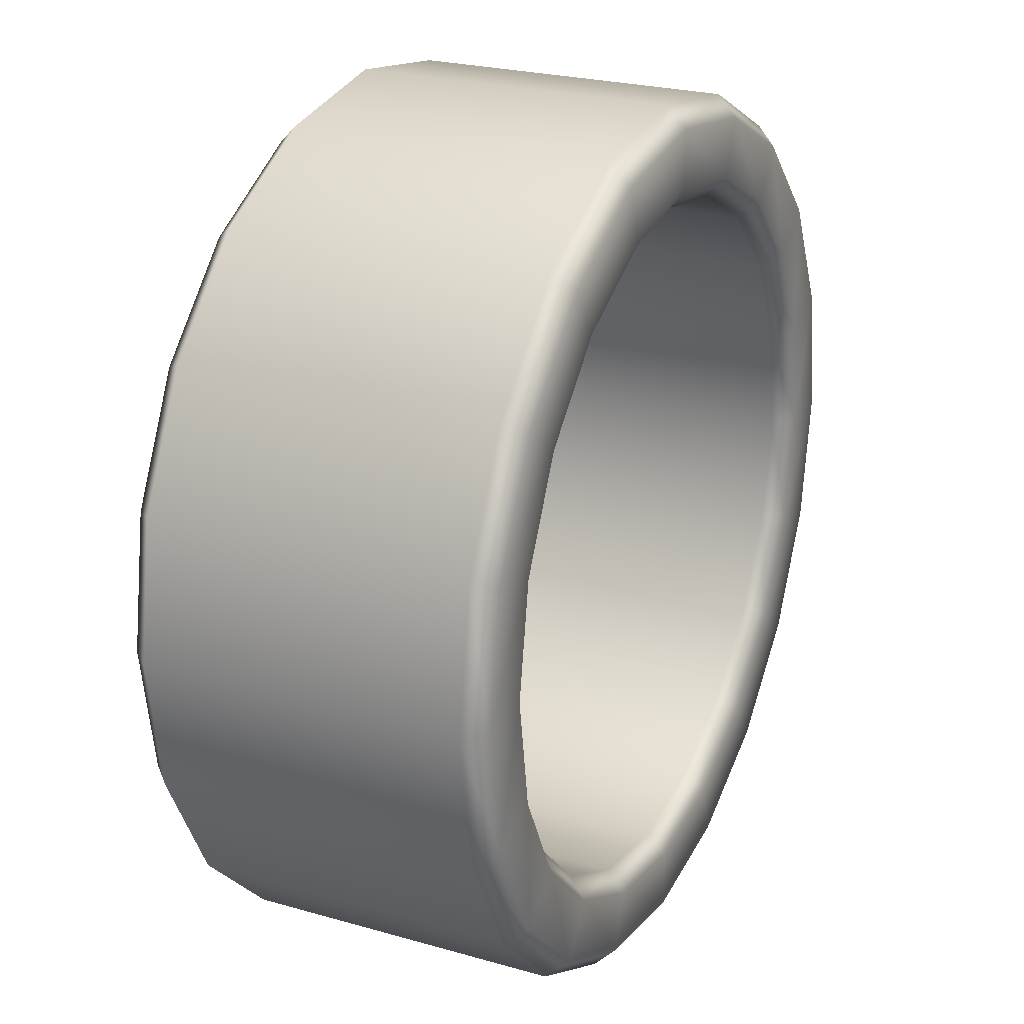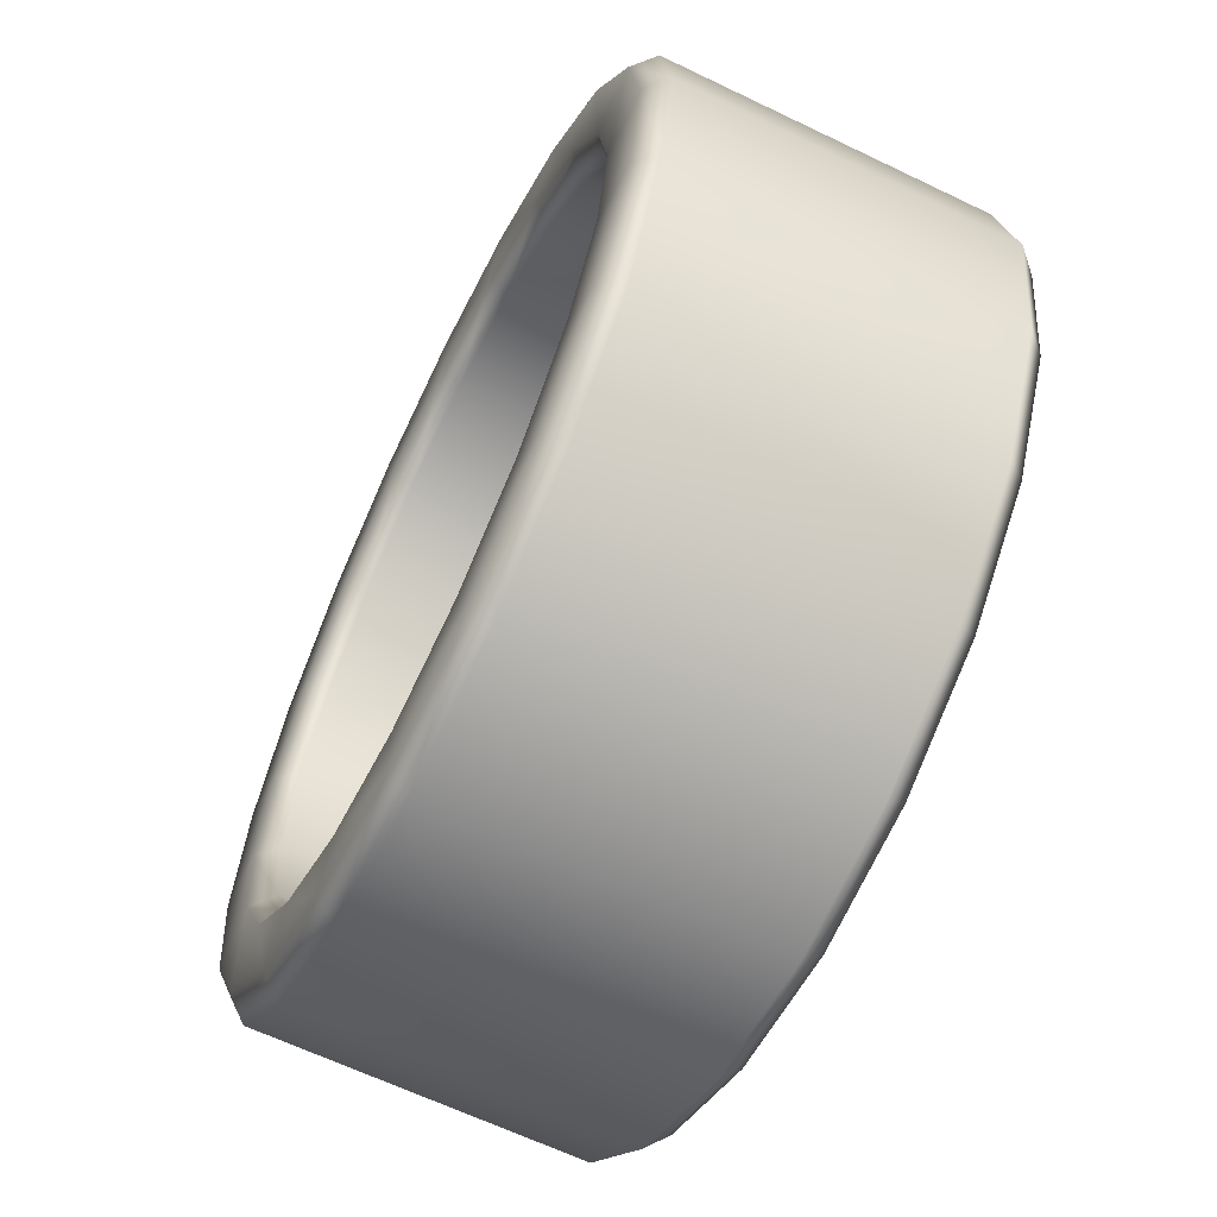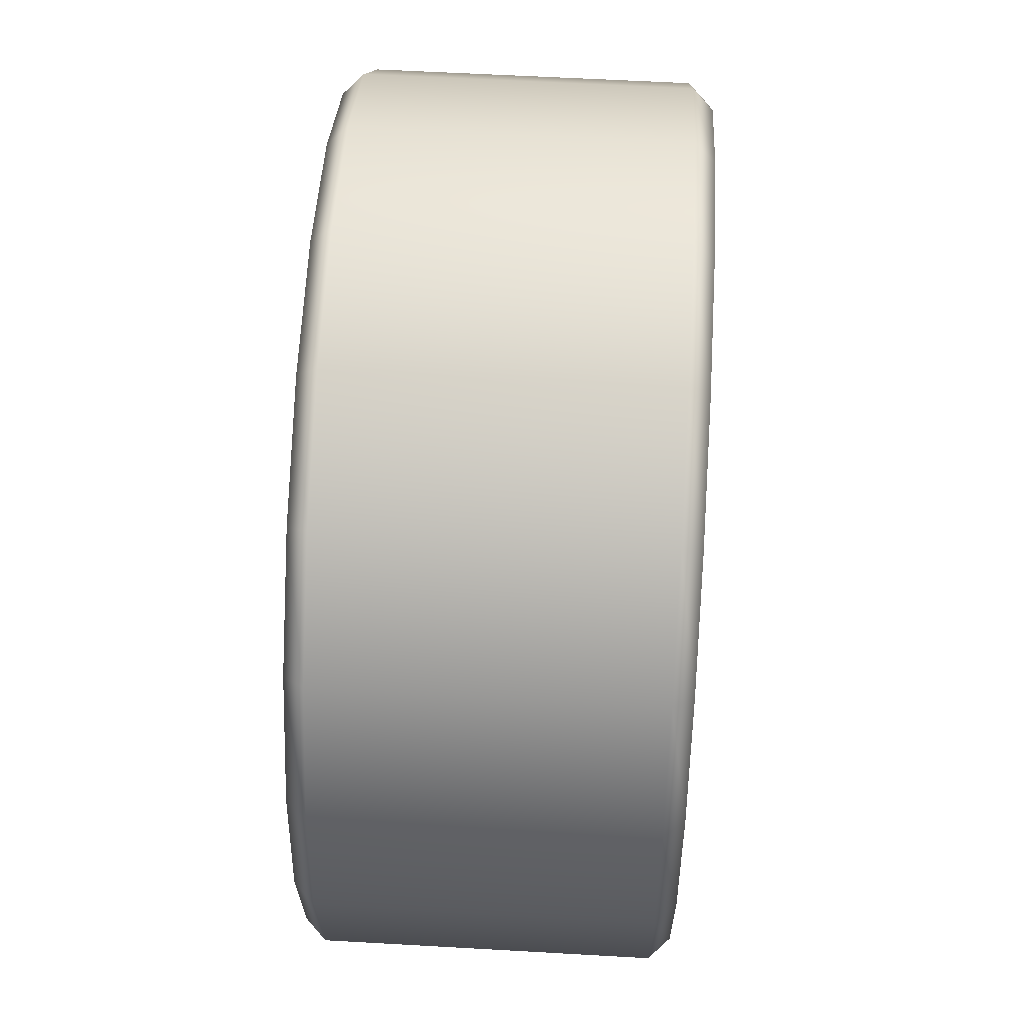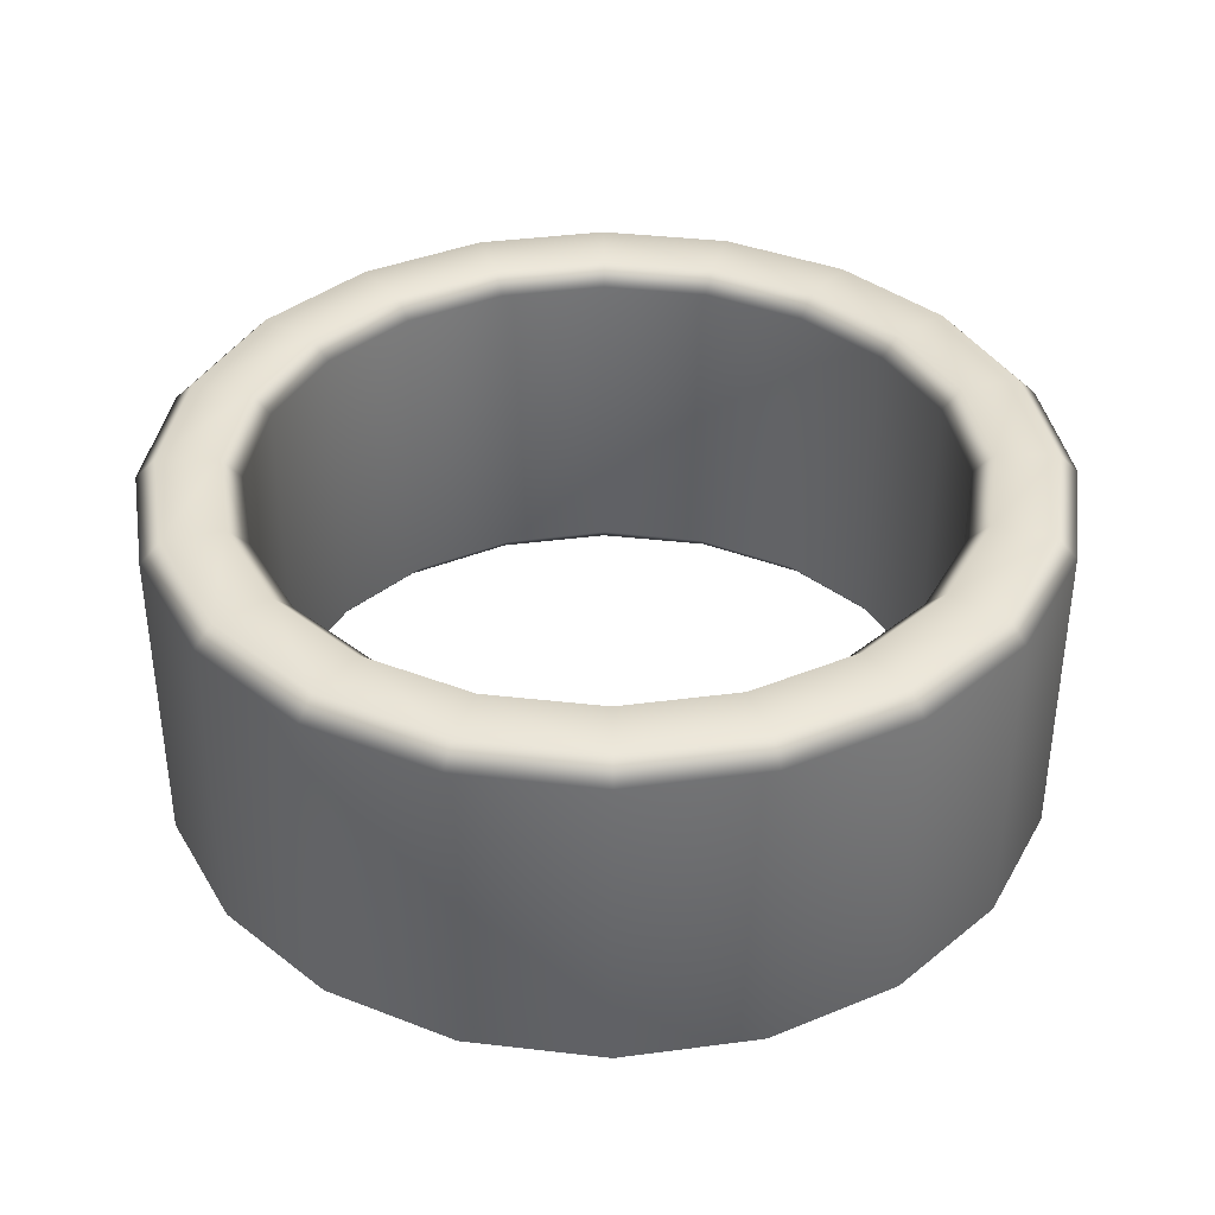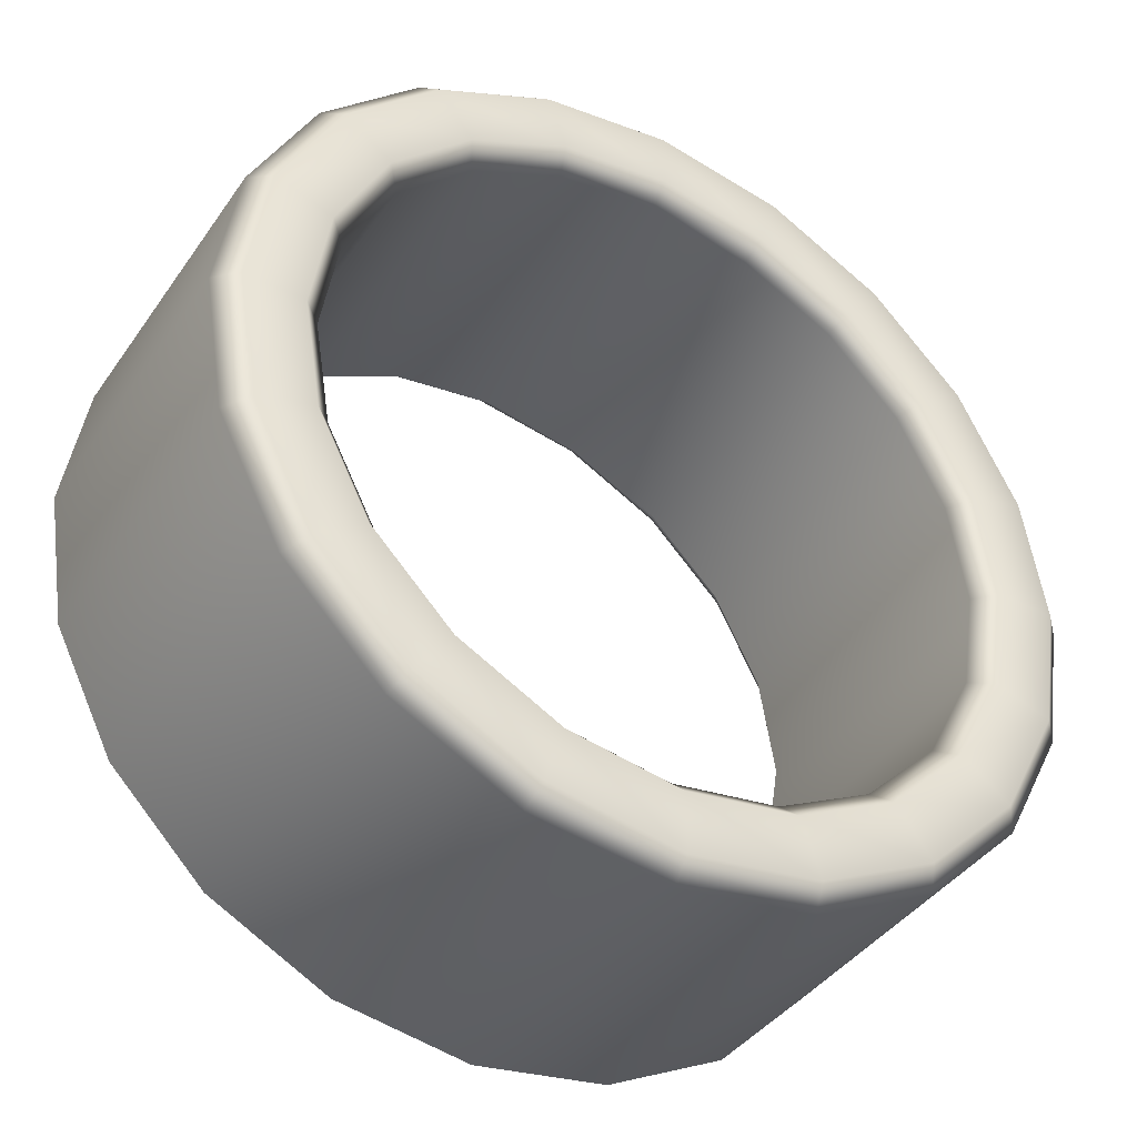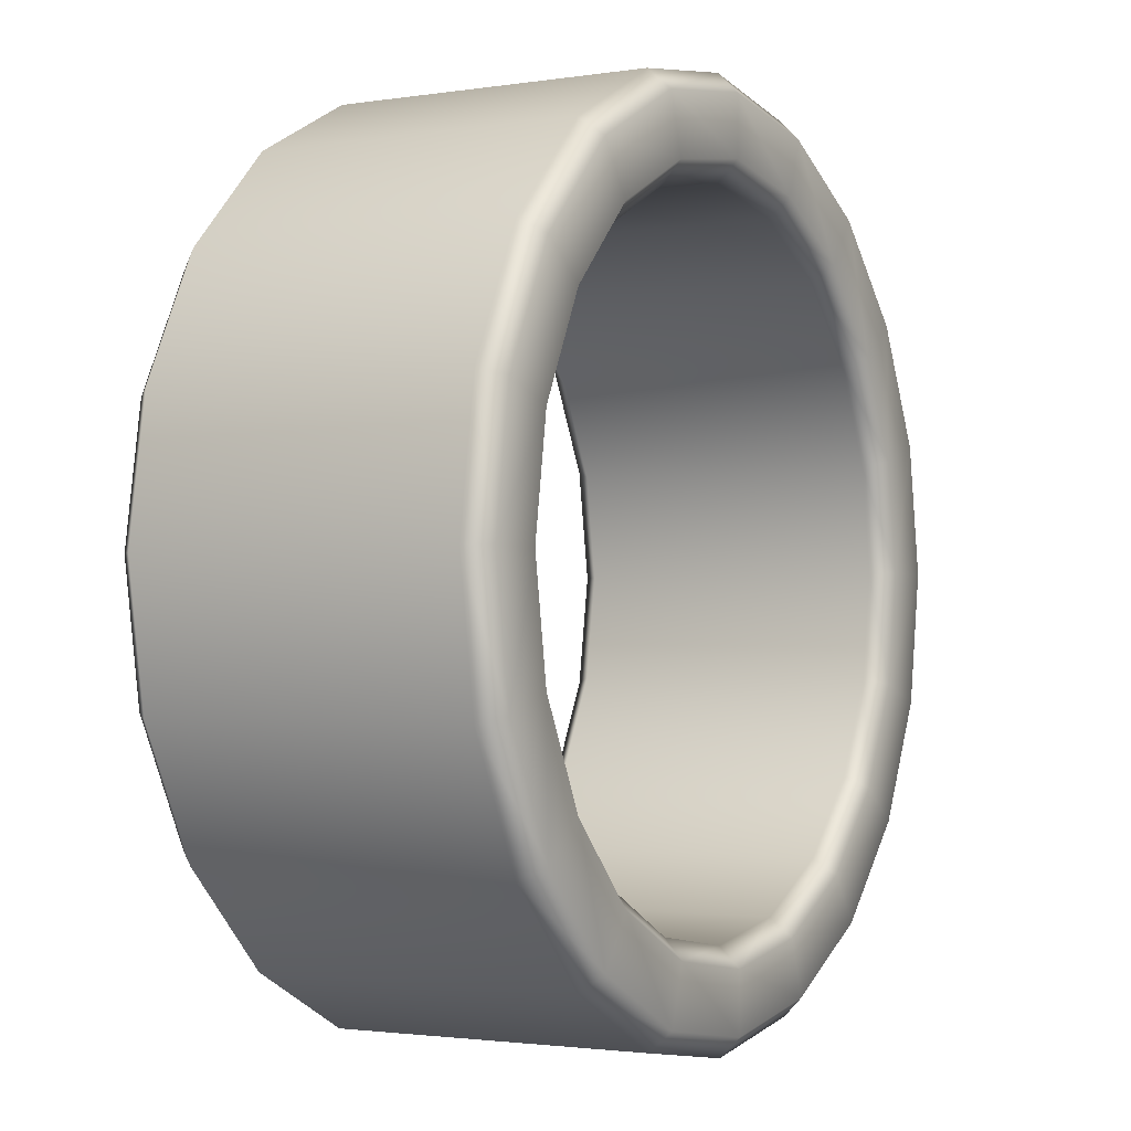
<metadata>
{"format":"obj","ext":"obj","renderer":"f3d","projection":"perspective","resolution":1024,"background":"white","views":[{"elev":24.4,"azim":115.2,"up":"+Y"},{"elev":-63.7,"azim":64.0,"up":"+Y"},{"elev":57.1,"azim":-86.6,"up":"+Y"},{"elev":37.8,"azim":-0.6,"up":"+Z"},{"elev":-40.6,"azim":-31.5,"up":"+Y"},{"elev":-2.0,"azim":119.5,"up":"+Y"}]}
</metadata>
<code>
g default
v 4.538 -1.474 2.01
v 4.753 -1.544 1.783
v 3.86 -2.804 2.01
v 4.043 -2.937 1.783
v 2.804 -3.86 2.01
v 2.937 -4.043 1.783
v 1.474 -4.538 2.01
v 1.544 -4.753 1.783
v 0 -4.771 2.01
v 0 -4.997 1.783
v -1.474 -4.538 2.01
v -1.544 -4.753 1.783
v -2.804 -3.86 2.01
v -2.937 -4.043 1.783
v -3.86 -2.804 2.01
v -4.043 -2.937 1.783
v -4.538 -1.474 2.01
v -4.753 -1.544 1.783
v -4.771 0 2.01
v -4.997 0 1.783
v -4.538 1.474 2.01
v -4.753 1.544 1.783
v -3.86 2.804 2.01
v -4.043 2.937 1.783
v -2.804 3.86 2.01
v -2.937 4.043 1.783
v -1.474 4.538 2.01
v -1.544 4.753 1.783
v 0 4.771 2.01
v 0 4.997 1.783
v 1.474 4.538 2.01
v 1.544 4.753 1.783
v 2.804 3.86 2.01
v 2.937 4.043 1.783
v 3.86 2.804 2.01
v 4.043 2.937 1.783
v 4.538 1.474 2.01
v 4.753 1.544 1.783
v 4.771 0 2.01
v 4.997 0 1.783
v 4.538 -1.474 -2.01
v 4.753 -1.544 -1.783
v 3.86 -2.804 -2.01
v 4.043 -2.937 -1.783
v 2.804 -3.86 -2.01
v 2.937 -4.043 -1.783
v 1.474 -4.538 -2.01
v 1.544 -4.753 -1.783
v 0 -4.771 -2.01
v 0 -4.997 -1.783
v -1.474 -4.538 -2.01
v -1.544 -4.753 -1.783
v -2.804 -3.86 -2.01
v -2.937 -4.043 -1.783
v -3.86 -2.804 -2.01
v -4.043 -2.937 -1.783
v -4.538 -1.474 -2.01
v -4.753 -1.544 -1.783
v -4.771 0 -2.01
v -4.997 0 -1.783
v -4.538 1.474 -2.01
v -4.753 1.544 -1.783
v -3.86 2.804 -2.01
v -4.043 2.937 -1.783
v -2.804 3.86 -2.01
v -2.937 4.043 -1.783
v -1.474 4.538 -2.01
v -1.544 4.753 -1.783
v 0 4.771 -2.01
v 0 4.997 -1.783
v 1.474 4.538 -2.01
v 1.544 4.753 -1.783
v 2.804 3.86 -2.01
v 2.937 4.043 -1.783
v 3.86 2.804 -2.01
v 4.043 2.937 -1.783
v 4.538 1.474 -2.01
v 4.753 1.544 -1.783
v 4.771 0 -2.01
v 4.997 0 -1.783
v 3.892 -1.265 2.009
v 3.677 -1.195 1.782
v 3.128 -2.272 1.782
v 3.311 -2.405 2.009
v 3.311 -2.405 -2.009
v 3.128 -2.272 -1.782
v 3.677 -1.195 -1.782
v 3.892 -1.265 -2.009
v 2.272 -3.128 1.782
v 2.405 -3.311 2.009
v 2.405 -3.311 -2.009
v 2.272 -3.128 -1.782
v 1.195 -3.677 1.782
v 1.265 -3.892 2.009
v 1.265 -3.892 -2.009
v 1.195 -3.677 -1.782
v 0 -3.866 1.782
v 0 -4.092 2.009
v 0 -4.092 -2.009
v 0 -3.866 -1.782
v -1.195 -3.677 1.782
v -1.265 -3.892 2.009
v -1.265 -3.892 -2.009
v -1.195 -3.677 -1.782
v -2.272 -3.128 1.782
v -2.405 -3.311 2.009
v -2.405 -3.311 -2.009
v -2.272 -3.128 -1.782
v -3.128 -2.272 1.782
v -3.311 -2.405 2.009
v -3.311 -2.405 -2.009
v -3.128 -2.272 -1.782
v -3.677 -1.195 1.782
v -3.892 -1.265 2.009
v -3.892 -1.265 -2.009
v -3.677 -1.195 -1.782
v -3.866 0 1.782
v -4.092 0 2.009
v -4.092 0 -2.009
v -3.866 0 -1.782
v -3.677 1.195 1.782
v -3.892 1.265 2.009
v -3.892 1.265 -2.009
v -3.677 1.195 -1.782
v -3.128 2.272 1.782
v -3.311 2.405 2.009
v -3.311 2.405 -2.009
v -3.128 2.272 -1.782
v -2.272 3.128 1.782
v -2.405 3.311 2.009
v -2.405 3.311 -2.009
v -2.272 3.128 -1.782
v -1.195 3.677 1.782
v -1.265 3.892 2.009
v -1.265 3.892 -2.009
v -1.195 3.677 -1.782
v 0 3.866 1.782
v 0 4.092 2.009
v 0 4.092 -2.009
v 0 3.866 -1.782
v 1.195 3.677 1.782
v 1.265 3.892 2.009
v 1.265 3.892 -2.009
v 1.195 3.677 -1.782
v 2.272 3.128 1.782
v 2.405 3.311 2.009
v 2.405 3.311 -2.009
v 2.272 3.128 -1.782
v 3.128 2.272 1.782
v 3.311 2.405 2.009
v 3.311 2.405 -2.009
v 3.128 2.272 -1.782
v 3.677 1.195 1.782
v 3.892 1.265 2.009
v 3.892 1.265 -2.009
v 3.677 1.195 -1.782
v 3.866 0 1.782
v 4.092 0 2.009
v 4.092 0 -2.009
v 3.866 0 -1.782
g bonus_frame
f 82 87 86 83
f 83 86 92 89
f 89 92 96 93
f 93 96 100 97
f 97 100 104 101
f 101 104 108 105
f 105 108 112 109
f 109 112 116 113
f 113 116 120 117
f 117 120 124 121
f 121 124 128 125
f 125 128 132 129
f 129 132 136 133
f 133 136 140 137
f 137 140 144 141
f 141 144 148 145
f 145 148 152 149
f 149 152 156 153
f 153 156 160 157
f 157 160 87 82
f 4 44 42 2
f 6 46 44 4
f 8 48 46 6
f 10 50 48 8
f 12 52 50 10
f 14 54 52 12
f 16 56 54 14
f 18 58 56 16
f 20 60 58 18
f 22 62 60 20
f 24 64 62 22
f 26 66 64 24
f 28 68 66 26
f 30 70 68 28
f 32 72 70 30
f 34 74 72 32
f 36 76 74 34
f 38 78 76 36
f 40 80 78 38
f 2 42 80 40
f 1 81 84 3
f 43 85 88 41
f 3 84 90 5
f 45 91 85 43
f 5 90 94 7
f 47 95 91 45
f 7 94 98 9
f 49 99 95 47
f 9 98 102 11
f 51 103 99 49
f 11 102 106 13
f 53 107 103 51
f 13 106 110 15
f 55 111 107 53
f 15 110 114 17
f 57 115 111 55
f 17 114 118 19
f 59 119 115 57
f 19 118 122 21
f 61 123 119 59
f 21 122 126 23
f 63 127 123 61
f 23 126 130 25
f 65 131 127 63
f 25 130 134 27
f 67 135 131 65
f 27 134 138 29
f 69 139 135 67
f 29 138 142 31
f 71 143 139 69
f 31 142 146 33
f 73 147 143 71
f 33 146 150 35
f 75 151 147 73
f 35 150 154 37
f 77 155 151 75
f 37 154 158 39
f 79 159 155 77
f 39 158 81 1
f 41 88 159 79
f 2 40 39 1
f 1 3 4 2
f 3 5 6 4
f 5 7 8 6
f 7 9 10 8
f 9 11 12 10
f 11 13 14 12
f 13 15 16 14
f 15 17 18 16
f 17 19 20 18
f 19 21 22 20
f 21 23 24 22
f 23 25 26 24
f 25 27 28 26
f 27 29 30 28
f 29 31 32 30
f 31 33 34 32
f 33 35 36 34
f 35 37 38 36
f 37 39 40 38
f 42 44 43 41
f 41 79 80 42
f 44 46 45 43
f 46 48 47 45
f 48 50 49 47
f 50 52 51 49
f 52 54 53 51
f 54 56 55 53
f 56 58 57 55
f 58 60 59 57
f 60 62 61 59
f 62 64 63 61
f 64 66 65 63
f 66 68 67 65
f 68 70 69 67
f 70 72 71 69
f 72 74 73 71
f 74 76 75 73
f 76 78 77 75
f 78 80 79 77
f 81 158 157 82
f 82 83 84 81
f 83 89 90 84
f 85 91 92 86
f 86 87 88 85
f 87 160 159 88
f 89 93 94 90
f 91 95 96 92
f 93 97 98 94
f 95 99 100 96
f 97 101 102 98
f 99 103 104 100
f 101 105 106 102
f 103 107 108 104
f 105 109 110 106
f 107 111 112 108
f 109 113 114 110
f 111 115 116 112
f 113 117 118 114
f 115 119 120 116
f 117 121 122 118
f 119 123 124 120
f 121 125 126 122
f 123 127 128 124
f 125 129 130 126
f 127 131 132 128
f 129 133 134 130
f 131 135 136 132
f 133 137 138 134
f 135 139 140 136
f 137 141 142 138
f 139 143 144 140
f 141 145 146 142
f 143 147 148 144
f 145 149 150 146
f 147 151 152 148
f 149 153 154 150
f 151 155 156 152
f 153 157 158 154
f 155 159 160 156

</code>
